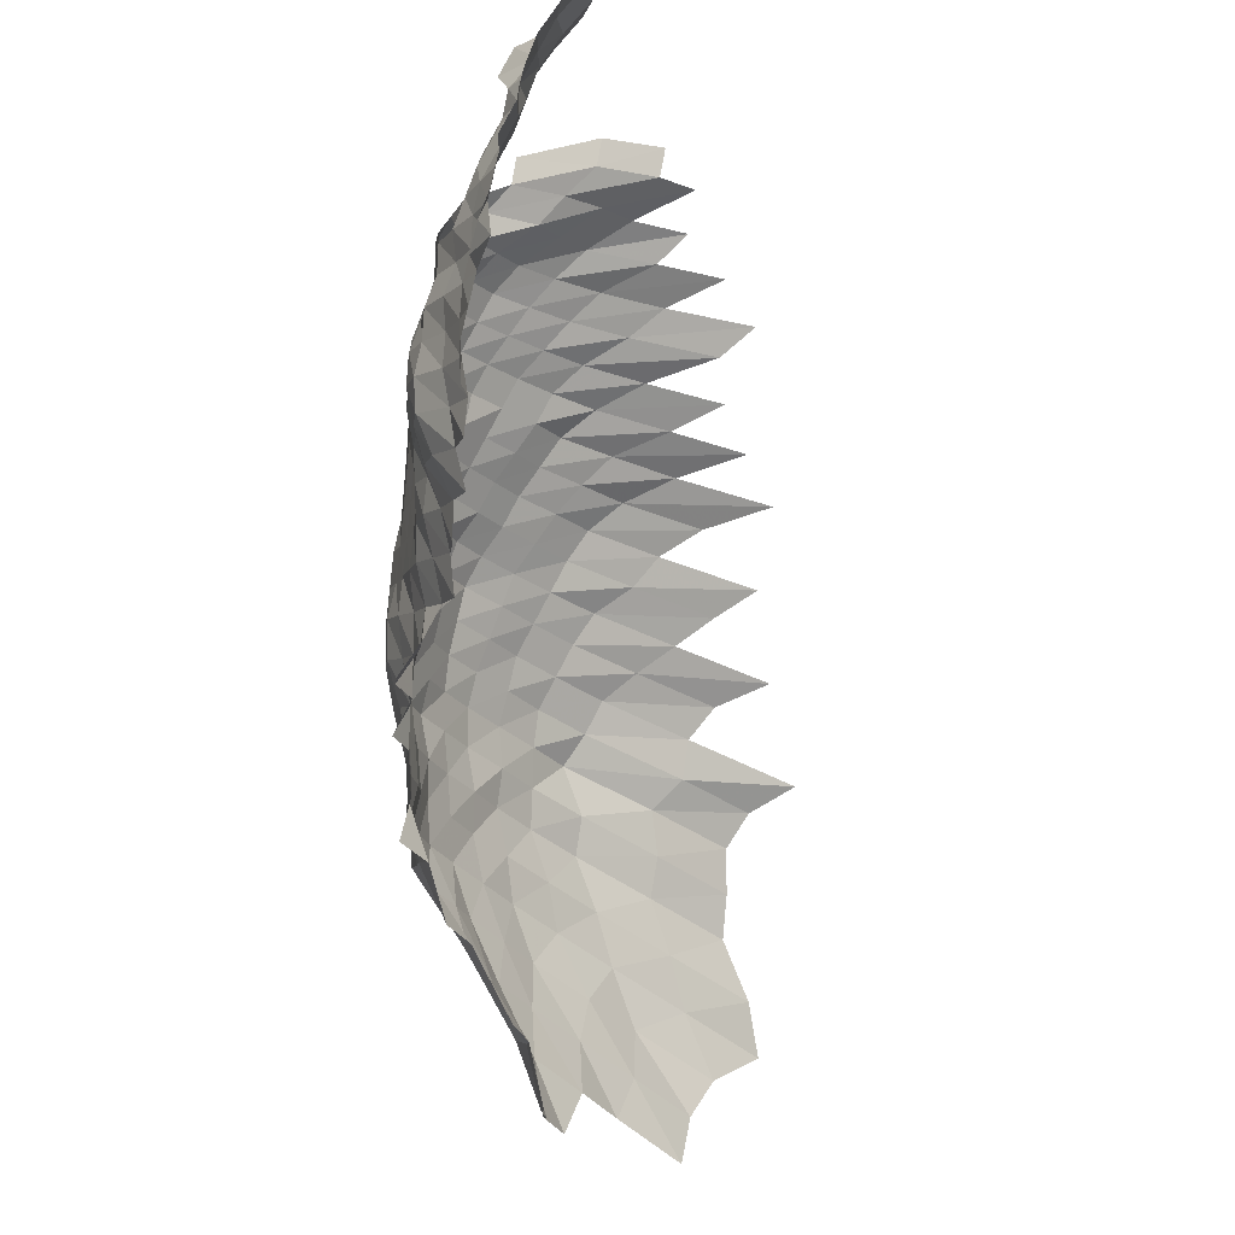
<metadata>
{"format":"obj","ext":"obj","renderer":"f3d","projection":"perspective","resolution":1024,"background":"white","views":[{"elev":76.7,"azim":-62.9,"up":"+Y"}]}
</metadata>
<code>
g
v -0.04346 -0.02634 0.345
v -0.04283 -0.01612 0.34
v -0.04296 -0.006304 0.341
v -0.04283 0.003551 0.34
v -0.04296 0.01343 0.341
v -0.0359 -0.06036 0.37
v -0.03426 -0.04738 0.353
v -0.03338 -0.03622 0.344
v -0.03222 -0.02535 0.332
v -0.03202 -0.01565 0.33
v -0.03183 -0.006064 0.328
v -0.03212 0.003457 0.331
v -0.03222 0.01307 0.332
v -0.03212 0.02261 0.331
v -0.03193 0.03199 0.329
v -0.025 -0.07049 0.367
v -0.02397 -0.05742 0.352
v -0.02302 -0.04536 0.338
v -0.0222 -0.03432 0.326
v -0.02166 -0.02428 0.318
v -0.02152 -0.01498 0.316
v -0.02125 -0.005768 0.312
v -0.02125 0.003259 0.312
v -0.02139 0.01236 0.314
v -0.02118 0.02124 0.311
v -0.02139 0.03053 0.314
v -0.02105 0.03898 0.309
v -0.01442 -0.08133 0.368
v -0.01359 -0.06665 0.347
v -0.01312 -0.05465 0.335
v -0.01258 -0.04308 0.321
v -0.0123 -0.03306 0.314
v -0.01199 -0.02336 0.306
v -0.01187 -0.01437 0.303
v -0.01164 -0.005491 0.297
v -0.01164 0.003102 0.297
v -0.01152 0.01158 0.294
v -0.0116 0.02022 0.296
v -0.01164 0.02888 0.297
v -0.01175 0.03785 0.3
v -0.01152 0.0456 0.294
v -0.003843 -0.09372 0.375
v -0.003638 -0.07845 0.355
v -0.003443 -0.06454 0.336
v -0.0033 -0.05253 0.322
v -0.003187 -0.04174 0.311
v -0.003115 -0.032 0.304
v -0.003043 -0.02268 0.297
v -0.002992 -0.01385 0.292
v -0.002972 -0.005361 0.29
v -0.002961 0.003018 0.289
v -0.002961 0.01138 0.289
v -0.002961 0.01974 0.289
v -0.002972 0.0282 0.29
v -0.002982 0.03671 0.291
v -0.002992 0.04529 0.292
v 0.006857 -0.09173 0.367
v 0.006464 -0.07647 0.346
v 0.00611 -0.06281 0.327
v 0.005885 -0.05139 0.315
v 0.005698 -0.04093 0.305
v 0.005549 -0.03127 0.297
v 0.005456 -0.02229 0.292
v 0.005362 -0.01361 0.287
v 0.005343 -0.005287 0.286
v 0.005343 0.002987 0.286
v 0.005325 0.01122 0.285
v 0.005325 0.01947 0.285
v 0.005325 0.02771 0.285
v 0.005343 0.03608 0.286
v 0.005362 0.04451 0.287
v 0.005306 0.05226 0.284
v 0.0169 -0.08873 0.355
v 0.016 -0.07426 0.336
v 0.01509 -0.06089 0.317
v 0.01457 -0.04992 0.306
v 0.01419 -0.03999 0.298
v 0.01395 -0.03085 0.293
v 0.01367 -0.02191 0.287
v 0.01348 -0.01342 0.283
v 0.01338 -0.005195 0.281
v 0.01338 0.002935 0.281
v 0.01333 0.01103 0.28
v 0.01328 0.01906 0.279
v 0.01324 0.02703 0.278
v 0.01333 0.03533 0.28
v 0.01348 0.04389 0.283
v 0.01352 0.05226 0.284
v 0.01338 0.05984 0.281
v 0.01343 0.06821 0.282
v 0.02687 -0.08773 0.351
v 0.02549 -0.07359 0.333
v 0.02404 -0.06031 0.314
v 0.02312 -0.04927 0.302
v 0.02258 -0.03959 0.295
v 0.02197 -0.03021 0.287
v 0.02159 -0.02153 0.282
v 0.0212 -0.01314 0.277
v 0.02105 -0.005084 0.275
v 0.02113 0.002883 0.276
v 0.02105 0.01083 0.275
v 0.0209 0.01865 0.273
v 0.02082 0.02645 0.272
v 0.0209 0.03444 0.273
v 0.0212 0.04296 0.277
v 0.02143 0.05153 0.28
v 0.02159 0.06005 0.282
v 0.02166 0.06846 0.283
v 0.03649 -0.08648 0.346
v 0.03449 -0.07227 0.327
v 0.03217 -0.05858 0.305
v 0.03143 -0.04862 0.298
v 0.03059 -0.03892 0.29
v 0.02985 -0.02979 0.283
v 0.02932 -0.02123 0.278
v 0.02901 -0.01304 0.275
v 0.02869 -0.005028 0.272
v 0.02869 0.002841 0.272
v 0.02858 0.01067 0.271
v 0.02837 0.01837 0.269
v 0.02827 0.02606 0.268
v 0.02837 0.03394 0.269
v 0.02869 0.04219 0.272
v 0.02911 0.05079 0.276
v 0.02943 0.05942 0.279
v 0.02985 0.06846 0.283
v 0.03017 0.07745 0.286
v 0.04664 -0.08673 0.347
v 0.04435 -0.07293 0.33
v 0.04113 -0.05877 0.306
v 0.03965 -0.04813 0.295
v 0.03871 -0.03865 0.288
v 0.03777 -0.02958 0.281
v 0.03696 -0.021 0.275
v 0.03656 -0.0129 0.272
v 0.03629 -0.004991 0.27
v 0.03615 0.002809 0.269
v 0.03602 0.01055 0.268
v 0.03575 0.01817 0.266
v 0.03562 0.02577 0.265
v 0.03589 0.03369 0.267
v 0.03615 0.04172 0.269
v 0.03642 0.04987 0.271
v 0.03669 0.05814 0.273
v 0.03723 0.067 0.277
v 0.03777 0.0761 0.281
v 0.0379 0.08453 0.282
v 0.05782 -0.08848 0.354
v 0.05341 -0.07227 0.327
v 0.04998 -0.05877 0.306
v 0.04818 -0.04813 0.295
v 0.04671 -0.03838 0.286
v 0.04573 -0.02948 0.28
v 0.04459 -0.02084 0.273
v 0.0441 -0.0128 0.27
v 0.04361 -0.004936 0.267
v 0.04345 0.002778 0.266
v 0.04328 0.01043 0.265
v 0.04296 0.01796 0.263
v 0.04279 0.02548 0.262
v 0.04312 0.03331 0.264
v 0.04345 0.04126 0.266
v 0.04377 0.04932 0.268
v 0.04394 0.05729 0.269
v 0.04426 0.06555 0.271
v 0.04492 0.07447 0.275
v 0.04541 0.08333 0.278
v 0.0459 0.09236 0.281
v 0.06326 -0.07271 0.329
v 0.0596 -0.05954 0.31
v 0.05672 -0.04813 0.295
v 0.05499 -0.03838 0.286
v 0.05364 -0.02937 0.279
v 0.0521 -0.02069 0.271
v 0.05133 -0.01266 0.267
v 0.05076 -0.00488 0.264
v 0.05057 0.002747 0.263
v 0.05037 0.01032 0.262
v 0.05018 0.01783 0.261
v 0.04999 0.02528 0.26
v 0.05018 0.03293 0.261
v 0.05057 0.04079 0.263
v 0.05095 0.04877 0.265
v 0.05095 0.05643 0.265
v 0.05153 0.06483 0.268
v 0.05153 0.07258 0.268
v 0.05191 0.08093 0.27
v 0.05287 0.09039 0.275
v 0.05326 0.09906 0.277
v 0.07476 -0.0747 0.338
v 0.06968 -0.0605 0.315
v 0.06548 -0.04829 0.296
v 0.06326 -0.03838 0.286
v 0.06149 -0.02927 0.278
v 0.05994 -0.02069 0.271
v 0.05884 -0.01261 0.266
v 0.05817 -0.004862 0.263
v 0.05773 0.002726 0.261
v 0.05729 0.0102 0.259
v 0.05707 0.01762 0.258
v 0.05685 0.02499 0.257
v 0.05707 0.03255 0.258
v 0.05751 0.04032 0.26
v 0.05773 0.04803 0.261
v 0.05773 0.05558 0.261
v 0.05795 0.06338 0.262
v 0.05795 0.07096 0.262
v 0.05817 0.07883 0.263
v 0.05972 0.08874 0.27
v 0.06061 0.09799 0.274
v 0.06039 0.1055 0.273
v 0.08004 -0.06146 0.32
v 0.07529 -0.04911 0.301
v 0.07154 -0.03838 0.286
v 0.06979 -0.02937 0.279
v 0.06803 -0.02077 0.272
v 0.06678 -0.01266 0.267
v 0.06553 -0.004844 0.262
v 0.06478 0.002705 0.259
v 0.06428 0.01012 0.257
v 0.06353 0.01735 0.254
v 0.06353 0.0247 0.254
v 0.06378 0.03217 0.255
v 0.06403 0.0397 0.256
v 0.06428 0.04729 0.257
v 0.06403 0.05452 0.256
v 0.06428 0.06216 0.257
v 0.06428 0.0696 0.257
v 0.06478 0.07763 0.259
v 0.06628 0.0871 0.265
v 0.06728 0.0962 0.269
v 0.06728 0.104 0.269
v 0.09097 -0.06262 0.326
v 0.08456 -0.04943 0.303
v 0.08009 -0.03852 0.287
v 0.07814 -0.02948 0.28
v 0.0759 -0.02077 0.272
v 0.07451 -0.01266 0.267
v 0.07311 -0.004844 0.262
v 0.072 0.002695 0.258
v 0.07144 0.01008 0.256
v 0.0706 0.01728 0.253
v 0.07004 0.02441 0.251
v 0.07032 0.03179 0.252
v 0.0706 0.03924 0.253
v 0.07088 0.04674 0.254
v 0.0706 0.05388 0.253
v 0.07088 0.06144 0.254
v 0.07088 0.06879 0.254
v 0.07172 0.07704 0.257
v 0.07311 0.08611 0.262
v 0.07395 0.09477 0.265
v 0.07451 0.1032 0.267
v 0.09517 -0.05041 0.309
v 0.08962 -0.03905 0.291
v 0.08685 -0.02969 0.282
v 0.08408 -0.02084 0.273
v 0.08254 -0.01271 0.268
v 0.08069 -0.004844 0.262
v 0.07946 0.002695 0.258
v 0.07823 0.01 0.254
v 0.0773 0.01715 0.251
v 0.07669 0.02421 0.249
v 0.07669 0.03141 0.249
v 0.07669 0.03862 0.249
v 0.077 0.04601 0.25
v 0.077 0.05324 0.25
v 0.07761 0.06096 0.252
v 0.07792 0.06852 0.253
v 0.07823 0.07614 0.254
v 0.07946 0.0848 0.258
v 0.08069 0.09369 0.262
v 0.08162 0.1024 0.265
v 0.08131 0.1097 0.264
v 0.1082 -0.05237 0.321
v 0.1007 -0.04013 0.299
v 0.09602 -0.03 0.285
v 0.09232 -0.02092 0.274
v 0.09063 -0.01276 0.269
v 0.08827 -0.004844 0.262
v 0.08625 0.002674 0.256
v 0.0849 0.009922 0.252
v 0.08389 0.01701 0.249
v 0.08322 0.02402 0.247
v 0.08356 0.03129 0.248
v 0.08356 0.03846 0.248
v 0.08389 0.04582 0.249
v 0.08389 0.05303 0.249
v 0.08457 0.06071 0.251
v 0.0849 0.06825 0.252
v 0.08524 0.07584 0.253
v 0.08659 0.08447 0.257
v 0.0876 0.09298 0.26
v 0.08895 0.102 0.264
v 0.08827 0.1089 0.262
v 0.1138 -0.04174 0.311
v 0.1076 -0.03095 0.294
v 0.1017 -0.02123 0.278
v 0.09841 -0.01276 0.269
v 0.09585 -0.004844 0.262
v 0.09366 0.002674 0.256
v 0.09183 0.009883 0.251
v 0.09073 0.01694 0.248
v 0.09 0.02392 0.246
v 0.09 0.03104 0.246
v 0.09037 0.03831 0.247
v 0.09037 0.04546 0.247
v 0.09073 0.05281 0.248
v 0.0911 0.06023 0.249
v 0.0911 0.06743 0.249
v 0.09146 0.07494 0.25
v 0.09256 0.08316 0.253
v 0.09402 0.09191 0.257
v 0.09512 0.1005 0.26
v 0.09549 0.1084 0.261
v 0.1192 -0.03179 0.302
v 0.1125 -0.02176 0.285
v 0.1074 -0.0129 0.272
v 0.1042 -0.00488 0.264
v 0.1015 0.002684 0.257
v 0.09909 0.009883 0.251
v 0.09751 0.01687 0.247
v 0.09672 0.02382 0.245
v 0.09672 0.03091 0.245
v 0.09672 0.038 0.245
v 0.09672 0.04509 0.245
v 0.09712 0.05239 0.246
v 0.09712 0.05951 0.246
v 0.09949 0.08283 0.252
v 0.1007 0.09119 0.255
v 0.1019 0.09973 0.258
v 0.1022 0.1076 0.259
v 0.1022 0.1151 0.259
v 0.1258 -0.02268 0.297
v 0.1178 -0.01318 0.278
v 0.1127 -0.004917 0.266
v 0.1093 0.002695 0.258
v 0.1064 0.009883 0.251
v 0.1047 0.01687 0.247
v 0.1034 0.02373 0.244
v 0.103 0.03066 0.243
v 0.1021 0.03738 0.241
v 0.1025 0.04453 0.242
v 0.1064 0.0825 0.251
v 0.108 0.09119 0.255
v 0.1093 0.09973 0.258
v 0.1097 0.1076 0.259
v 0.1097 0.1151 0.259
v 0.1362 -0.02298 0.301
v 0.1276 -0.01337 0.282
v 0.1218 -0.004973 0.269
v 0.1177 0.002715 0.26
v 0.1145 0.009962 0.253
v 0.1127 0.01701 0.249
v 0.1109 0.02382 0.245
v 0.1095 0.03053 0.242
v 0.1091 0.03738 0.241
v 0.1127 0.07464 0.249
v 0.1136 0.0825 0.251
v 0.1154 0.09119 0.255
v 0.1163 0.09934 0.257
v 0.1159 0.1064 0.256
v 0.1163 0.1142 0.257
v 0.1401 -0.0138 0.291
v 0.1334 -0.005121 0.277
v 0.1267 0.002747 0.263
v 0.1242 0.01016 0.258
v 0.1223 0.01735 0.254
v 0.1175 0.02373 0.244
v 0.1156 0.03028 0.24
v 0.1199 0.07464 0.249
v 0.1214 0.08283 0.252
v 0.1223 0.09083 0.254
v 0.1233 0.09896 0.256
v 0.1233 0.1064 0.256
v 0.1233 0.1138 0.256
v 0.1429 -0.005176 0.28
v 0.1373 0.002809 0.269
v 0.1343 0.01036 0.263
v 0.1307 0.01749 0.256
v 0.1256 0.02392 0.246
v 0.1261 0.07404 0.247
v 0.1281 0.0825 0.251
v 0.1302 0.09119 0.255
v 0.1312 0.09934 0.257
v 0.1307 0.1064 0.256
v 0.1312 0.1142 0.257
v 0.15 0.002903 0.278
v 0.1462 0.01067 0.271
v 0.1397 0.01769 0.259
v 0.1316 0.02373 0.244
v 0.1305 0.06554 0.242
v 0.1343 0.07464 0.249
v 0.137 0.08349 0.254
v 0.1386 0.09191 0.257
v 0.1397 0.1001 0.259
v 0.1392 0.1072 0.258
v 0.1529 0.01059 0.269
v 0.1461 0.01755 0.257
v 0.1375 0.06554 0.242
v 0.1421 0.07494 0.25
v 0.1438 0.08316 0.253
v 0.1461 0.09191 0.257
v 0.1472 0.1001 0.259
v 0.1466 0.1072 0.258
v 0.1517 0.01735 0.254
g curobj_export
f 8 9 1
f 1 9 2
f 9 10 2
f 2 10 3
f 10 11 3
f 3 11 4
f 11 12 4
f 4 12 5
f 12 13 5
f 16 17 6
f 6 17 7
f 17 18 7
f 7 18 8
f 18 19 8
f 8 19 9
f 19 20 9
f 9 20 10
f 20 21 10
f 10 21 11
f 21 22 11
f 11 22 12
f 22 23 12
f 12 23 13
f 23 24 13
f 13 24 14
f 24 25 14
f 14 25 15
f 25 26 15
f 28 29 16
f 16 29 17
f 29 30 17
f 17 30 18
f 30 31 18
f 18 31 19
f 31 32 19
f 19 32 20
f 32 33 20
f 20 33 21
f 33 34 21
f 21 34 22
f 34 35 22
f 22 35 23
f 35 36 23
f 23 36 24
f 36 37 24
f 24 37 25
f 37 38 25
f 25 38 26
f 38 39 26
f 26 39 27
f 39 40 27
f 42 43 28
f 28 43 29
f 43 44 29
f 29 44 30
f 44 45 30
f 30 45 31
f 45 46 31
f 31 46 32
f 46 47 32
f 32 47 33
f 47 48 33
f 33 48 34
f 48 49 34
f 34 49 35
f 49 50 35
f 35 50 36
f 50 51 36
f 36 51 37
f 51 52 37
f 37 52 38
f 52 53 38
f 38 53 39
f 53 54 39
f 39 54 40
f 54 55 40
f 40 55 41
f 55 56 41
f 42 57 43
f 57 58 43
f 43 58 44
f 58 59 44
f 44 59 45
f 59 60 45
f 45 60 46
f 60 61 46
f 46 61 47
f 61 62 47
f 47 62 48
f 62 63 48
f 48 63 49
f 63 64 49
f 49 64 50
f 64 65 50
f 50 65 51
f 65 66 51
f 51 66 52
f 66 67 52
f 52 67 53
f 67 68 53
f 53 68 54
f 68 69 54
f 54 69 55
f 69 70 55
f 55 70 56
f 70 71 56
f 57 73 58
f 73 74 58
f 58 74 59
f 74 75 59
f 59 75 60
f 75 76 60
f 60 76 61
f 76 77 61
f 61 77 62
f 77 78 62
f 62 78 63
f 78 79 63
f 63 79 64
f 79 80 64
f 64 80 65
f 80 81 65
f 65 81 66
f 81 82 66
f 66 82 67
f 82 83 67
f 67 83 68
f 83 84 68
f 68 84 69
f 84 85 69
f 69 85 70
f 85 86 70
f 70 86 71
f 86 87 71
f 71 87 72
f 87 88 72
f 73 91 74
f 91 92 74
f 74 92 75
f 92 93 75
f 75 93 76
f 93 94 76
f 76 94 77
f 94 95 77
f 77 95 78
f 95 96 78
f 78 96 79
f 96 97 79
f 79 97 80
f 97 98 80
f 80 98 81
f 98 99 81
f 81 99 82
f 99 100 82
f 82 100 83
f 100 101 83
f 83 101 84
f 101 102 84
f 84 102 85
f 102 103 85
f 85 103 86
f 103 104 86
f 86 104 87
f 104 105 87
f 87 105 88
f 105 106 88
f 88 106 89
f 106 107 89
f 89 107 90
f 107 108 90
f 91 109 92
f 109 110 92
f 92 110 93
f 110 111 93
f 93 111 94
f 111 112 94
f 94 112 95
f 112 113 95
f 95 113 96
f 113 114 96
f 96 114 97
f 114 115 97
f 97 115 98
f 115 116 98
f 98 116 99
f 116 117 99
f 99 117 100
f 117 118 100
f 100 118 101
f 118 119 101
f 101 119 102
f 119 120 102
f 102 120 103
f 120 121 103
f 103 121 104
f 121 122 104
f 104 122 105
f 122 123 105
f 105 123 106
f 123 124 106
f 106 124 107
f 124 125 107
f 107 125 108
f 125 126 108
f 109 128 110
f 128 129 110
f 110 129 111
f 129 130 111
f 111 130 112
f 130 131 112
f 112 131 113
f 131 132 113
f 113 132 114
f 132 133 114
f 114 133 115
f 133 134 115
f 115 134 116
f 134 135 116
f 116 135 117
f 135 136 117
f 117 136 118
f 136 137 118
f 118 137 119
f 137 138 119
f 119 138 120
f 138 139 120
f 120 139 121
f 139 140 121
f 121 140 122
f 140 141 122
f 122 141 123
f 141 142 123
f 123 142 124
f 142 143 124
f 124 143 125
f 143 144 125
f 125 144 126
f 144 145 126
f 126 145 127
f 145 146 127
f 128 148 129
f 148 149 129
f 129 149 130
f 149 150 130
f 130 150 131
f 150 151 131
f 131 151 132
f 151 152 132
f 132 152 133
f 152 153 133
f 133 153 134
f 153 154 134
f 134 154 135
f 154 155 135
f 135 155 136
f 155 156 136
f 136 156 137
f 156 157 137
f 137 157 138
f 157 158 138
f 138 158 139
f 158 159 139
f 139 159 140
f 159 160 140
f 140 160 141
f 160 161 141
f 141 161 142
f 161 162 142
f 142 162 143
f 162 163 143
f 143 163 144
f 163 164 144
f 144 164 145
f 164 165 145
f 145 165 146
f 165 166 146
f 146 166 147
f 166 167 147
f 149 169 150
f 169 170 150
f 150 170 151
f 170 171 151
f 151 171 152
f 171 172 152
f 152 172 153
f 172 173 153
f 153 173 154
f 173 174 154
f 154 174 155
f 174 175 155
f 155 175 156
f 175 176 156
f 156 176 157
f 176 177 157
f 157 177 158
f 177 178 158
f 158 178 159
f 178 179 159
f 159 179 160
f 179 180 160
f 160 180 161
f 180 181 161
f 161 181 162
f 181 182 162
f 162 182 163
f 182 183 163
f 163 183 164
f 183 184 164
f 164 184 165
f 184 185 165
f 165 185 166
f 185 186 166
f 166 186 167
f 186 187 167
f 167 187 168
f 187 188 168
f 169 190 170
f 190 191 170
f 170 191 171
f 191 192 171
f 171 192 172
f 192 193 172
f 172 193 173
f 193 194 173
f 173 194 174
f 194 195 174
f 174 195 175
f 195 196 175
f 175 196 176
f 196 197 176
f 176 197 177
f 197 198 177
f 177 198 178
f 198 199 178
f 178 199 179
f 199 200 179
f 179 200 180
f 200 201 180
f 180 201 181
f 201 202 181
f 181 202 182
f 202 203 182
f 182 203 183
f 203 204 183
f 183 204 184
f 204 205 184
f 184 205 185
f 205 206 185
f 185 206 186
f 206 207 186
f 186 207 187
f 207 208 187
f 187 208 188
f 208 209 188
f 188 209 189
f 209 210 189
f 191 212 192
f 212 213 192
f 192 213 193
f 213 214 193
f 193 214 194
f 214 215 194
f 194 215 195
f 215 216 195
f 195 216 196
f 216 217 196
f 196 217 197
f 217 218 197
f 197 218 198
f 218 219 198
f 198 219 199
f 219 220 199
f 199 220 200
f 220 221 200
f 200 221 201
f 221 222 201
f 201 222 202
f 222 223 202
f 202 223 203
f 223 224 203
f 203 224 204
f 224 225 204
f 204 225 205
f 225 226 205
f 205 226 206
f 226 227 206
f 206 227 207
f 227 228 207
f 207 228 208
f 228 229 208
f 208 229 209
f 229 230 209
f 209 230 210
f 230 231 210
f 210 231 211
f 231 232 211
f 212 233 213
f 233 234 213
f 213 234 214
f 234 235 214
f 214 235 215
f 235 236 215
f 215 236 216
f 236 237 216
f 216 237 217
f 237 238 217
f 217 238 218
f 238 239 218
f 218 239 219
f 239 240 219
f 219 240 220
f 240 241 220
f 220 241 221
f 241 242 221
f 221 242 222
f 242 243 222
f 222 243 223
f 243 244 223
f 223 244 224
f 244 245 224
f 224 245 225
f 245 246 225
f 225 246 226
f 246 247 226
f 226 247 227
f 247 248 227
f 227 248 228
f 248 249 228
f 228 249 229
f 249 250 229
f 229 250 230
f 250 251 230
f 230 251 231
f 251 252 231
f 231 252 232
f 252 253 232
f 234 254 235
f 254 255 235
f 235 255 236
f 255 256 236
f 236 256 237
f 256 257 237
f 237 257 238
f 257 258 238
f 238 258 239
f 258 259 239
f 239 259 240
f 259 260 240
f 240 260 241
f 260 261 241
f 241 261 242
f 261 262 242
f 242 262 243
f 262 263 243
f 243 263 244
f 263 264 244
f 244 264 245
f 264 265 245
f 245 265 246
f 265 266 246
f 246 266 247
f 266 267 247
f 247 267 248
f 267 268 248
f 248 268 249
f 268 269 249
f 249 269 250
f 269 270 250
f 250 270 251
f 270 271 251
f 251 271 252
f 271 272 252
f 252 272 253
f 272 273 253
f 254 275 255
f 275 276 255
f 255 276 256
f 276 277 256
f 256 277 257
f 277 278 257
f 257 278 258
f 278 279 258
f 258 279 259
f 279 280 259
f 259 280 260
f 280 281 260
f 260 281 261
f 281 282 261
f 261 282 262
f 282 283 262
f 262 283 263
f 283 284 263
f 263 284 264
f 284 285 264
f 264 285 265
f 285 286 265
f 265 286 266
f 286 287 266
f 266 287 267
f 287 288 267
f 267 288 268
f 288 289 268
f 268 289 269
f 289 290 269
f 269 290 270
f 290 291 270
f 270 291 271
f 291 292 271
f 271 292 272
f 292 293 272
f 272 293 273
f 293 294 273
f 273 294 274
f 294 295 274
f 276 296 277
f 296 297 277
f 277 297 278
f 297 298 278
f 278 298 279
f 298 299 279
f 279 299 280
f 299 300 280
f 280 300 281
f 300 301 281
f 281 301 282
f 301 302 282
f 282 302 283
f 302 303 283
f 283 303 284
f 303 304 284
f 284 304 285
f 304 305 285
f 285 305 286
f 305 306 286
f 286 306 287
f 306 307 287
f 287 307 288
f 307 308 288
f 288 308 289
f 308 309 289
f 289 309 290
f 309 310 290
f 290 310 291
f 310 311 291
f 291 311 292
f 311 312 292
f 292 312 293
f 312 313 293
f 293 313 294
f 313 314 294
f 294 314 295
f 314 315 295
f 297 316 298
f 316 317 298
f 298 317 299
f 317 318 299
f 299 318 300
f 318 319 300
f 300 319 301
f 319 320 301
f 301 320 302
f 320 321 302
f 302 321 303
f 321 322 303
f 303 322 304
f 322 323 304
f 304 323 305
f 323 324 305
f 305 324 306
f 324 325 306
f 306 325 307
f 325 326 307
f 307 326 308
f 326 327 308
f 308 327 309
f 327 328 309
f 309 328 310
f 312 329 313
f 329 330 313
f 313 330 314
f 330 331 314
f 314 331 315
f 331 332 315
f 317 334 318
f 334 335 318
f 318 335 319
f 335 336 319
f 319 336 320
f 336 337 320
f 320 337 321
f 337 338 321
f 321 338 322
f 338 339 322
f 322 339 323
f 339 340 323
f 323 340 324
f 340 341 324
f 324 341 325
f 341 342 325
f 325 342 326
f 342 343 326
f 326 343 327
f 329 344 330
f 344 345 330
f 330 345 331
f 345 346 331
f 331 346 332
f 346 347 332
f 332 347 333
f 347 348 333
f 334 349 335
f 349 350 335
f 335 350 336
f 350 351 336
f 336 351 337
f 351 352 337
f 337 352 338
f 352 353 338
f 338 353 339
f 353 354 339
f 339 354 340
f 354 355 340
f 340 355 341
f 355 356 341
f 341 356 342
f 356 357 342
f 342 357 343
f 358 359 344
f 344 359 345
f 359 360 345
f 345 360 346
f 360 361 346
f 346 361 347
f 361 362 347
f 347 362 348
f 362 363 348
f 350 364 351
f 364 365 351
f 351 365 352
f 365 366 352
f 352 366 353
f 366 367 353
f 353 367 354
f 367 368 354
f 354 368 355
f 368 369 355
f 355 369 356
f 369 370 356
f 356 370 357
f 358 371 359
f 371 372 359
f 359 372 360
f 372 373 360
f 360 373 361
f 373 374 361
f 361 374 362
f 374 375 362
f 362 375 363
f 375 376 363
f 365 377 366
f 377 378 366
f 366 378 367
f 378 379 367
f 367 379 368
f 379 380 368
f 368 380 369
f 380 381 369
f 369 381 370
f 371 382 372
f 382 383 372
f 372 383 373
f 383 384 373
f 373 384 374
f 384 385 374
f 374 385 375
f 385 386 375
f 375 386 376
f 386 387 376
f 378 388 379
f 388 389 379
f 379 389 380
f 389 390 380
f 380 390 381
f 390 391 381
f 392 393 382
f 382 393 383
f 393 394 383
f 383 394 384
f 394 395 384
f 384 395 385
f 395 396 385
f 385 396 386
f 396 397 386
f 386 397 387
f 389 398 390
f 398 399 390
f 390 399 391
f 392 400 393
f 400 401 393
f 393 401 394
f 401 402 394
f 394 402 395
f 402 403 395
f 395 403 396
f 403 404 396
f 396 404 397
f 404 405 397

</code>
